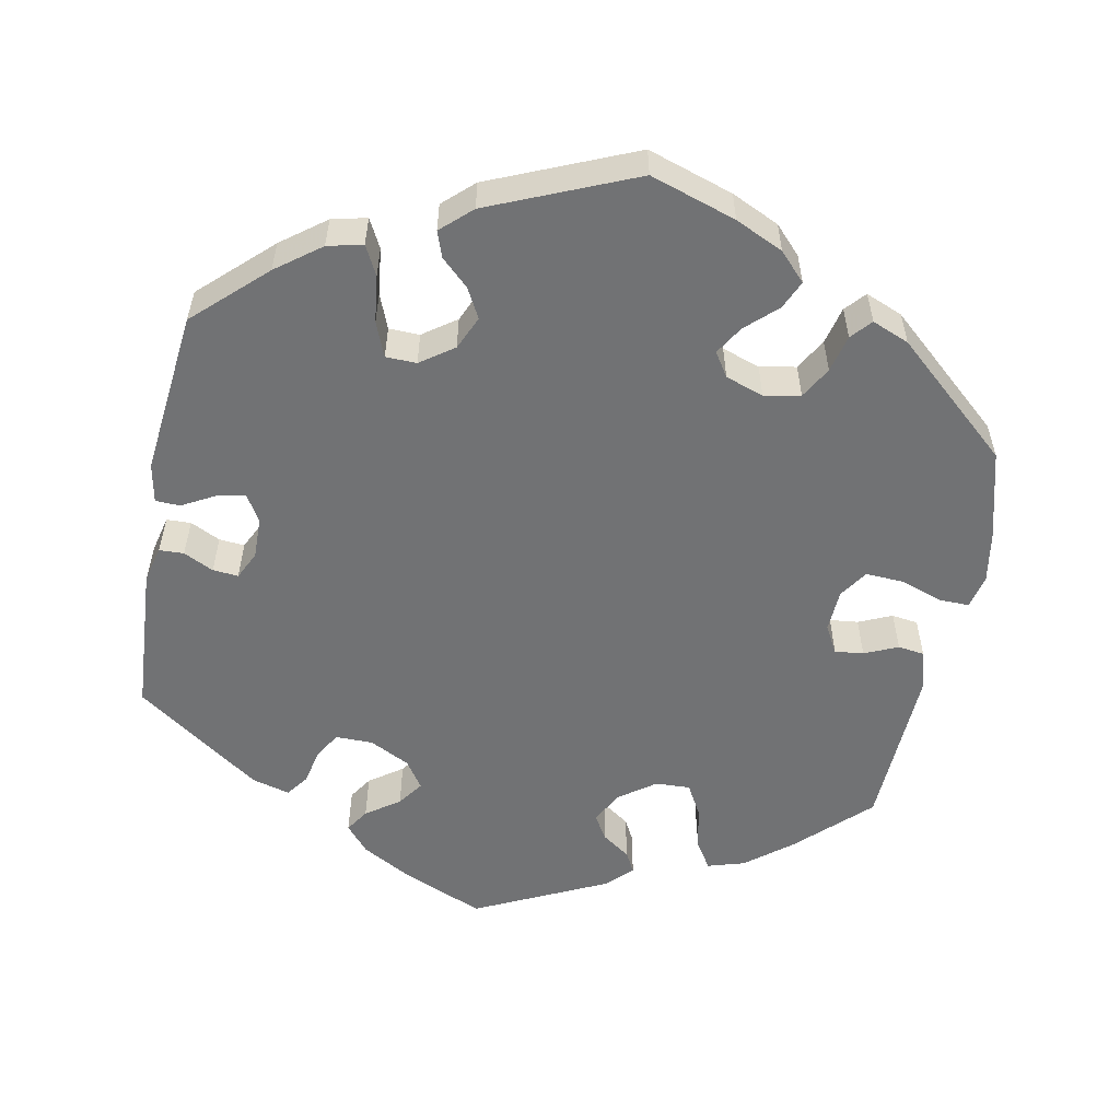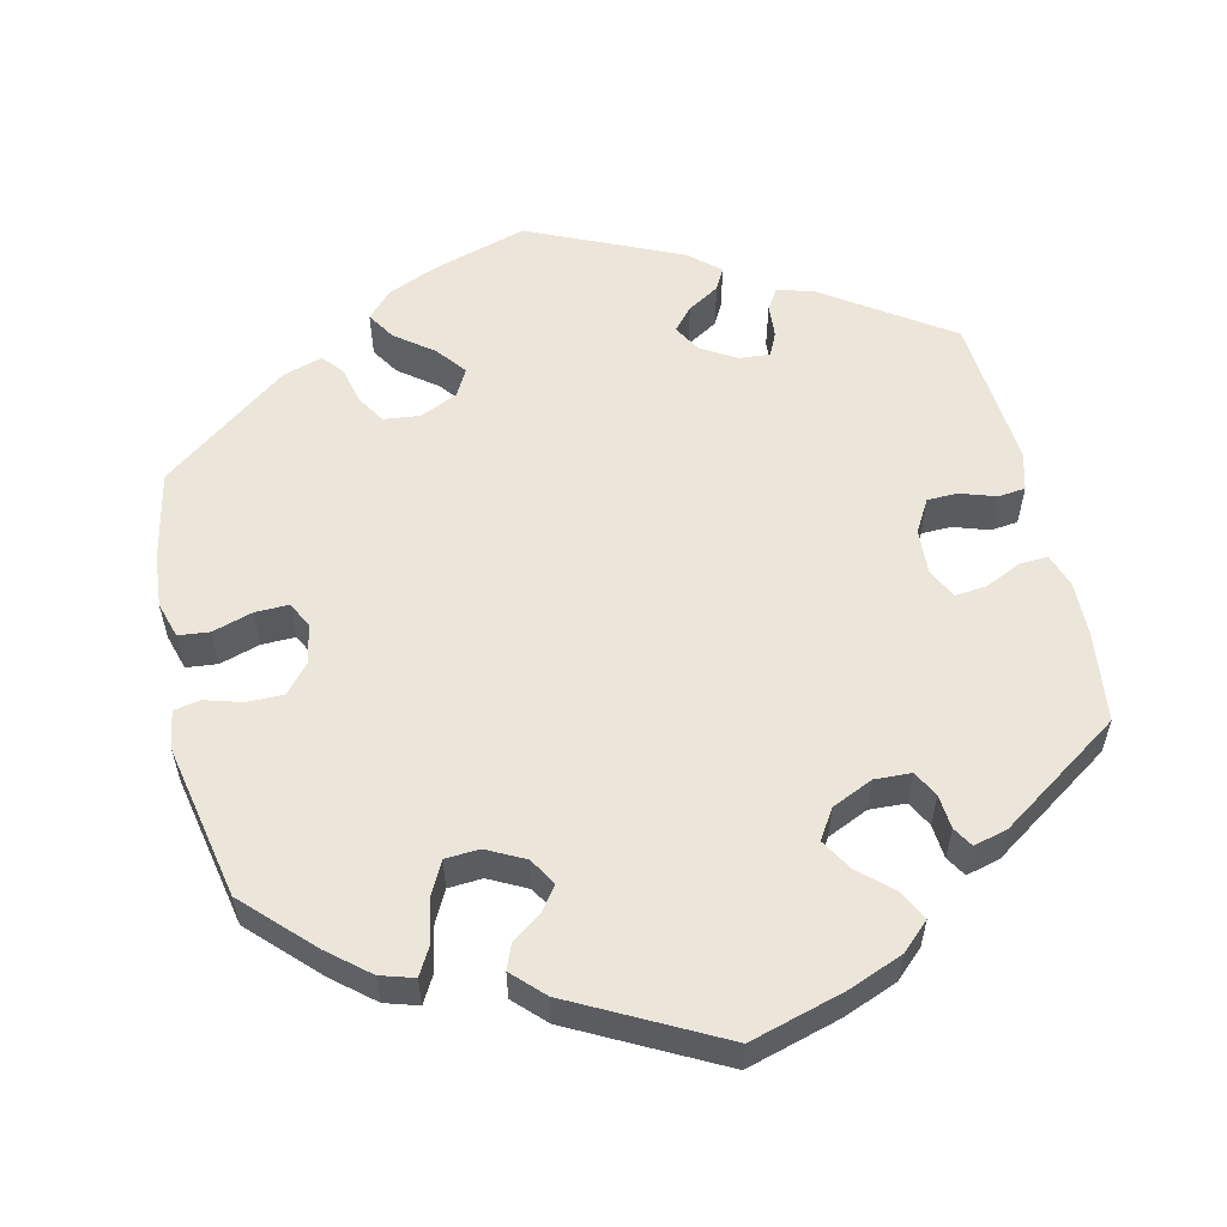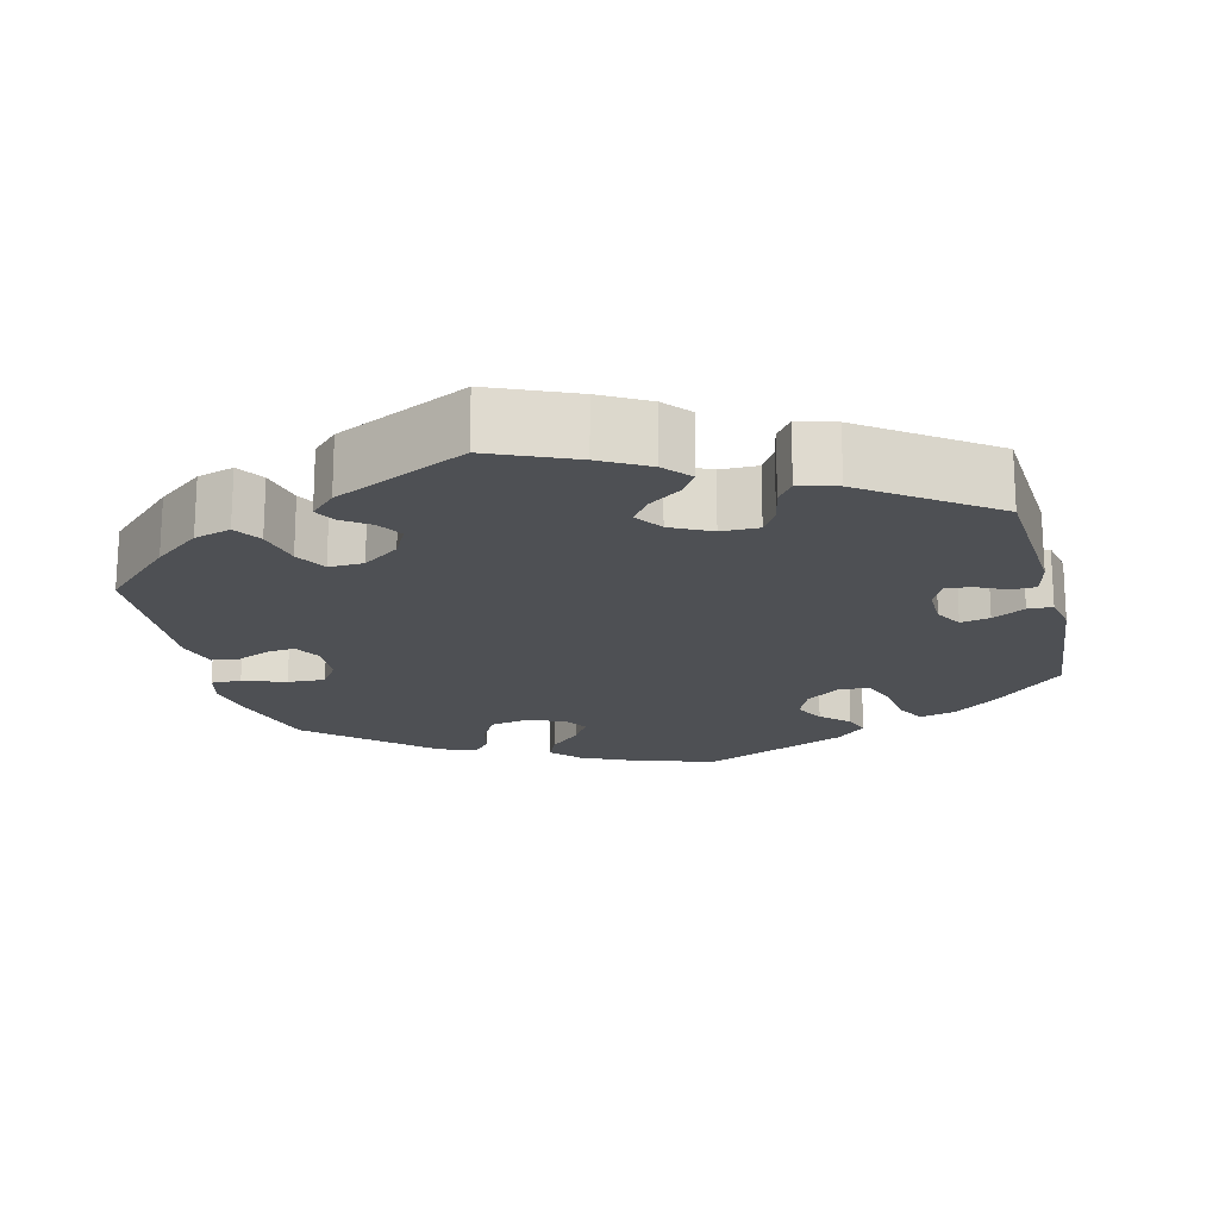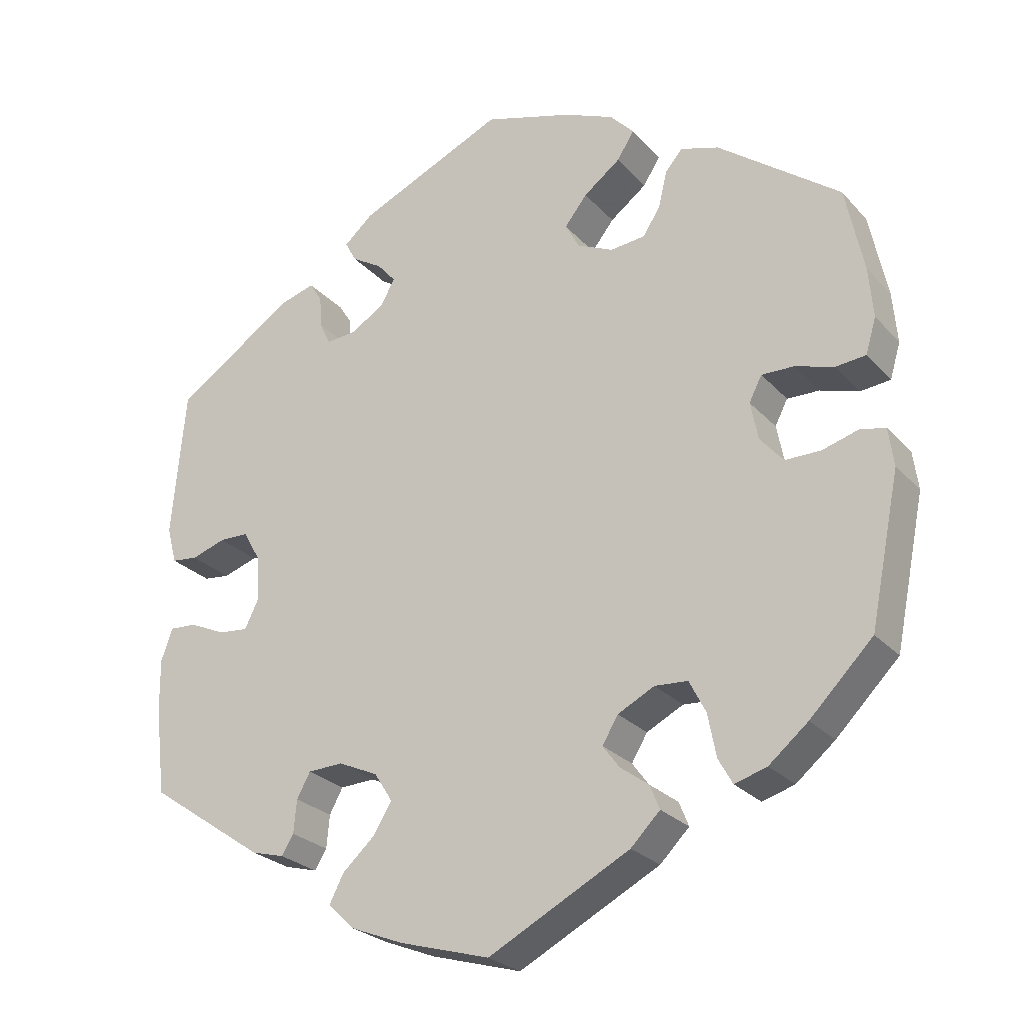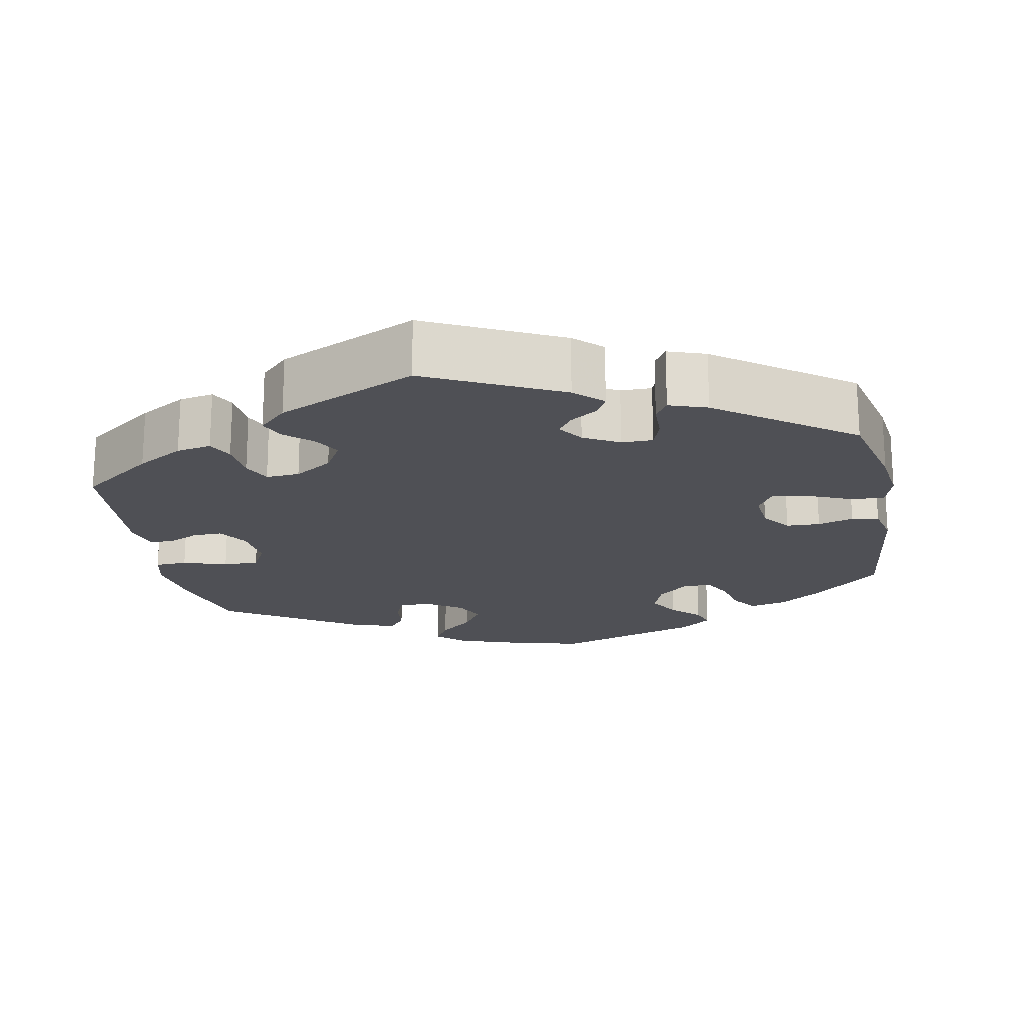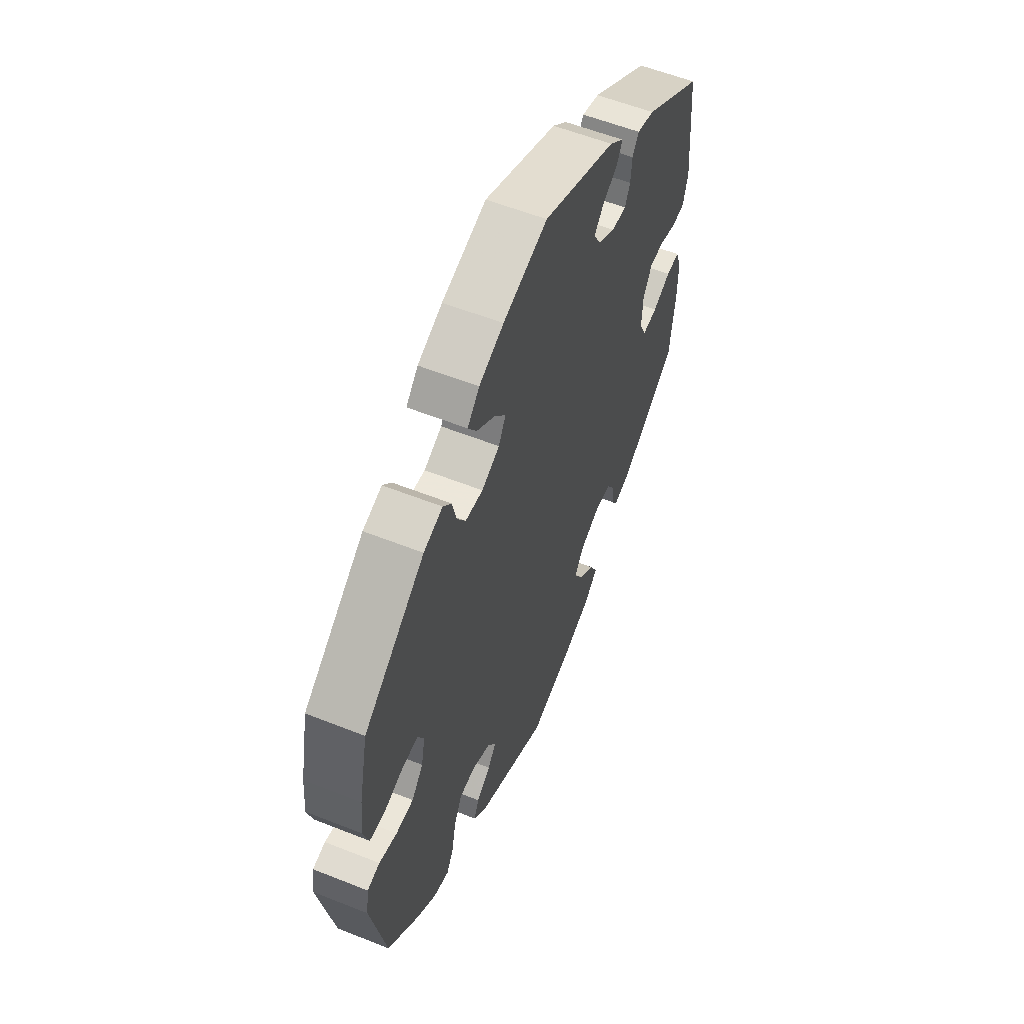
<metadata>
{"format":"obj","ext":"obj","renderer":"f3d","projection":"perspective","resolution":1024,"background":"white","views":[{"elev":-55.5,"azim":49.0,"up":"+Y"},{"elev":56.8,"azim":167.2,"up":"+Y"},{"elev":-18.9,"azim":-106.0,"up":"+Y"},{"elev":-25.7,"azim":31.7,"up":"+Z"},{"elev":-19.3,"azim":-49.2,"up":"+Y"},{"elev":57.4,"azim":112.5,"up":"+Z"}]}
</metadata>
<code>
v -0.515 0.07 -0.171
v -0.516 0.07 -0.101
v -0.501 0.07 -0.058
v -0.465 0.07 -0.06
v -0.417 0.07 -0.082
v -0.377 0.07 -0.086
v -0.358 0.07 -0.047
v -0.361 0.07 0.011
v -0.385 0.07 0.053
v -0.424 0.07 0.054
v -0.47 0.07 0.039
v -0.505 0.07 0.043
v -0.518 0.07 0.092
v -0.5 0.07 0.289
v -0.34 0.07 0.396
v -0.293 0.07 0.41
v -0.276 0.07 0.383
v -0.273 0.07 0.34
v -0.259 0.07 0.31
v -0.219 0.07 0.313
v -0.174 0.07 0.34
v -0.154 0.07 0.375
v -0.179 0.07 0.404
v -0.22 0.07 0.429
v -0.235 0.07 0.457
v -0.196 0.07 0.491
v 0 0.07 0.578
v 0.119 0.07 0.542
v 0.185 0.07 0.514
v 0.217 0.07 0.48
v 0.194 0.07 0.444
v 0.145 0.07 0.407
v 0.115 0.07 0.369
v 0.134 0.07 0.334
v 0.182 0.07 0.312
v 0.229 0.07 0.317
v 0.252 0.07 0.354
v 0.263 0.07 0.401
v 0.286 0.07 0.428
v 0.337 0.07 0.412
v 0.5 0.07 0.289
v 0.524 0.07 0.175
v 0.53 0.07 0.107
v 0.516 0.07 0.06
v 0.476 0.07 0.056
v 0.424 0.07 0.072
v 0.381 0.07 0.073
v 0.364 0.07 0.04
v 0.374 0.07 -0.011
v 0.405 0.07 -0.047
v 0.452 0.07 -0.047
v 0.5 0.07 -0.033
v 0.534 0.07 -0.04
v 0.541 0.07 -0.091
v 0.501 0.07 -0.288
v 0.417 0.07 -0.372
v 0.365 0.07 -0.415
v 0.322 0.07 -0.428
v 0.303 0.07 -0.394
v 0.292 0.07 -0.337
v 0.27 0.07 -0.294
v 0.226 0.07 -0.291
v 0.177 0.07 -0.316
v 0.156 0.07 -0.351
v 0.178 0.07 -0.381
v 0.216 0.07 -0.409
v 0.229 0.07 -0.441
v 0.19 0.07 -0.48
v 0.001 0.07 -0.578
v -0.12 0.07 -0.543
v -0.19 0.07 -0.515
v -0.226 0.07 -0.481
v -0.207 0.07 -0.444
v -0.163 0.07 -0.404
v -0.139 0.07 -0.364
v -0.163 0.07 -0.326
v -0.216 0.07 -0.302
v -0.263 0.07 -0.304
v -0.281 0.07 -0.337
v -0.285 0.07 -0.381
v -0.301 0.07 -0.407
v -0.345 0.07 -0.395
v -0.501 0.07 -0.288
v -0.515 0 -0.171
v -0.516 0 -0.101
v -0.501 0 -0.058
v -0.465 0 -0.06
v -0.417 0 -0.082
v -0.377 0 -0.086
v -0.358 0 -0.047
v -0.361 0 0.011
v -0.385 0 0.053
v -0.424 0 0.054
v -0.47 0 0.039
v -0.505 0 0.043
v -0.518 0 0.092
v -0.5 0 0.289
v -0.34 0 0.396
v -0.293 0 0.41
v -0.276 0 0.383
v -0.273 0 0.34
v -0.259 0 0.31
v -0.219 0 0.313
v -0.174 0 0.34
v -0.154 0 0.375
v -0.179 0 0.404
v -0.22 0 0.429
v -0.235 0 0.457
v -0.196 0 0.491
v 0 0 0.578
v 0.119 0 0.542
v 0.185 0 0.514
v 0.217 0 0.48
v 0.194 0 0.444
v 0.145 0 0.407
v 0.115 0 0.369
v 0.134 0 0.334
v 0.182 0 0.312
v 0.229 0 0.317
v 0.252 0 0.354
v 0.263 0 0.401
v 0.286 0 0.428
v 0.337 0 0.412
v 0.5 0 0.289
v 0.524 0 0.175
v 0.53 0 0.107
v 0.516 0 0.06
v 0.476 0 0.056
v 0.424 0 0.072
v 0.381 0 0.073
v 0.364 0 0.04
v 0.374 0 -0.011
v 0.405 0 -0.047
v 0.452 0 -0.047
v 0.5 0 -0.033
v 0.534 0 -0.04
v 0.541 0 -0.091
v 0.501 0 -0.288
v 0.417 0 -0.372
v 0.365 0 -0.415
v 0.322 0 -0.428
v 0.303 0 -0.394
v 0.292 0 -0.337
v 0.27 0 -0.294
v 0.226 0 -0.291
v 0.177 0 -0.316
v 0.156 0 -0.351
v 0.178 0 -0.381
v 0.216 0 -0.409
v 0.229 0 -0.441
v 0.19 0 -0.48
v 0.001 0 -0.578
v -0.12 0 -0.543
v -0.19 0 -0.515
v -0.226 0 -0.481
v -0.207 0 -0.444
v -0.163 0 -0.404
v -0.139 0 -0.364
v -0.163 0 -0.326
v -0.216 0 -0.302
v -0.263 0 -0.304
v -0.281 0 -0.337
v -0.285 0 -0.381
v -0.301 0 -0.407
v -0.345 0 -0.395
v -0.501 0 -0.288
f 79 80 81 82
f 78 79 82 83
f 77 78 83 1
f 71 72 73 74
f 71 74 75
f 70 71 75
f 69 70 75
f 68 69 75 76
f 65 66 67 68
f 64 65 68 76
f 57 58 59 60
f 57 60 61
f 56 57 61
f 55 56 61
f 54 55 61 62
f 51 52 53 54
f 50 51 54 62
f 43 44 45 46
f 43 46 47
f 42 43 47
f 41 42 47
f 40 41 47
f 37 38 39 40
f 36 37 40 47
f 35 36 47 48
f 29 30 31 32
f 29 32 33
f 28 29 33
f 27 28 33
f 26 27 33 34
f 23 24 25 26
f 22 23 26 34
f 15 16 17 18
f 15 18 19
f 14 15 19
f 13 14 19 20
f 10 11 12 13
f 9 10 13 20
f 2 3 4 5
f 77 1 2 5
f 77 5 6
f 63 64 76 77
f 63 77 6 7
f 49 50 62 63
f 49 63 7 8
f 21 22 34 35
f 21 35 48 49
f 20 21 49
f 8 9 20 49
f 165 164 163 162
f 166 165 162 161
f 84 166 161 160
f 157 156 155 154
f 158 157 154
f 158 154 153
f 158 153 152
f 159 158 152 151
f 151 150 149 148
f 159 151 148 147
f 143 142 141 140
f 144 143 140
f 144 140 139
f 144 139 138
f 145 144 138 137
f 137 136 135 134
f 145 137 134 133
f 129 128 127 126
f 130 129 126
f 130 126 125
f 130 125 124
f 130 124 123
f 123 122 121 120
f 130 123 120 119
f 131 130 119 118
f 115 114 113 112
f 116 115 112
f 116 112 111
f 116 111 110
f 117 116 110 109
f 109 108 107 106
f 117 109 106 105
f 101 100 99 98
f 102 101 98
f 102 98 97
f 103 102 97 96
f 96 95 94 93
f 103 96 93 92
f 88 87 86 85
f 88 85 84 160
f 89 88 160
f 160 159 147 146
f 90 89 160 146
f 146 145 133 132
f 91 90 146 132
f 118 117 105 104
f 132 131 118 104
f 132 104 103
f 132 103 92 91
f 1 84 85 2
f 2 85 86 3
f 3 86 87 4
f 4 87 88 5
f 5 88 89 6
f 6 89 90 7
f 7 90 91 8
f 8 91 92 9
f 9 92 93 10
f 10 93 94 11
f 11 94 95 12
f 12 95 96 13
f 13 96 97 14
f 14 97 98 15
f 15 98 99 16
f 16 99 100 17
f 17 100 101 18
f 18 101 102 19
f 19 102 103 20
f 20 103 104 21
f 21 104 105 22
f 22 105 106 23
f 23 106 107 24
f 24 107 108 25
f 25 108 109 26
f 26 109 110 27
f 27 110 111 28
f 28 111 112 29
f 29 112 113 30
f 30 113 114 31
f 31 114 115 32
f 32 115 116 33
f 33 116 117 34
f 34 117 118 35
f 35 118 119 36
f 36 119 120 37
f 37 120 121 38
f 38 121 122 39
f 39 122 123 40
f 40 123 124 41
f 41 124 125 42
f 42 125 126 43
f 43 126 127 44
f 44 127 128 45
f 45 128 129 46
f 46 129 130 47
f 47 130 131 48
f 48 131 132 49
f 49 132 133 50
f 50 133 134 51
f 51 134 135 52
f 52 135 136 53
f 53 136 137 54
f 54 137 138 55
f 55 138 139 56
f 56 139 140 57
f 57 140 141 58
f 58 141 142 59
f 59 142 143 60
f 60 143 144 61
f 61 144 145 62
f 62 145 146 63
f 63 146 147 64
f 64 147 148 65
f 65 148 149 66
f 66 149 150 67
f 67 150 151 68
f 68 151 152 69
f 69 152 153 70
f 70 153 154 71
f 71 154 155 72
f 72 155 156 73
f 73 156 157 74
f 74 157 158 75
f 75 158 159 76
f 76 159 160 77
f 77 160 161 78
f 78 161 162 79
f 79 162 163 80
f 80 163 164 81
f 81 164 165 82
f 82 165 166 83
f 83 166 84 1

</code>
